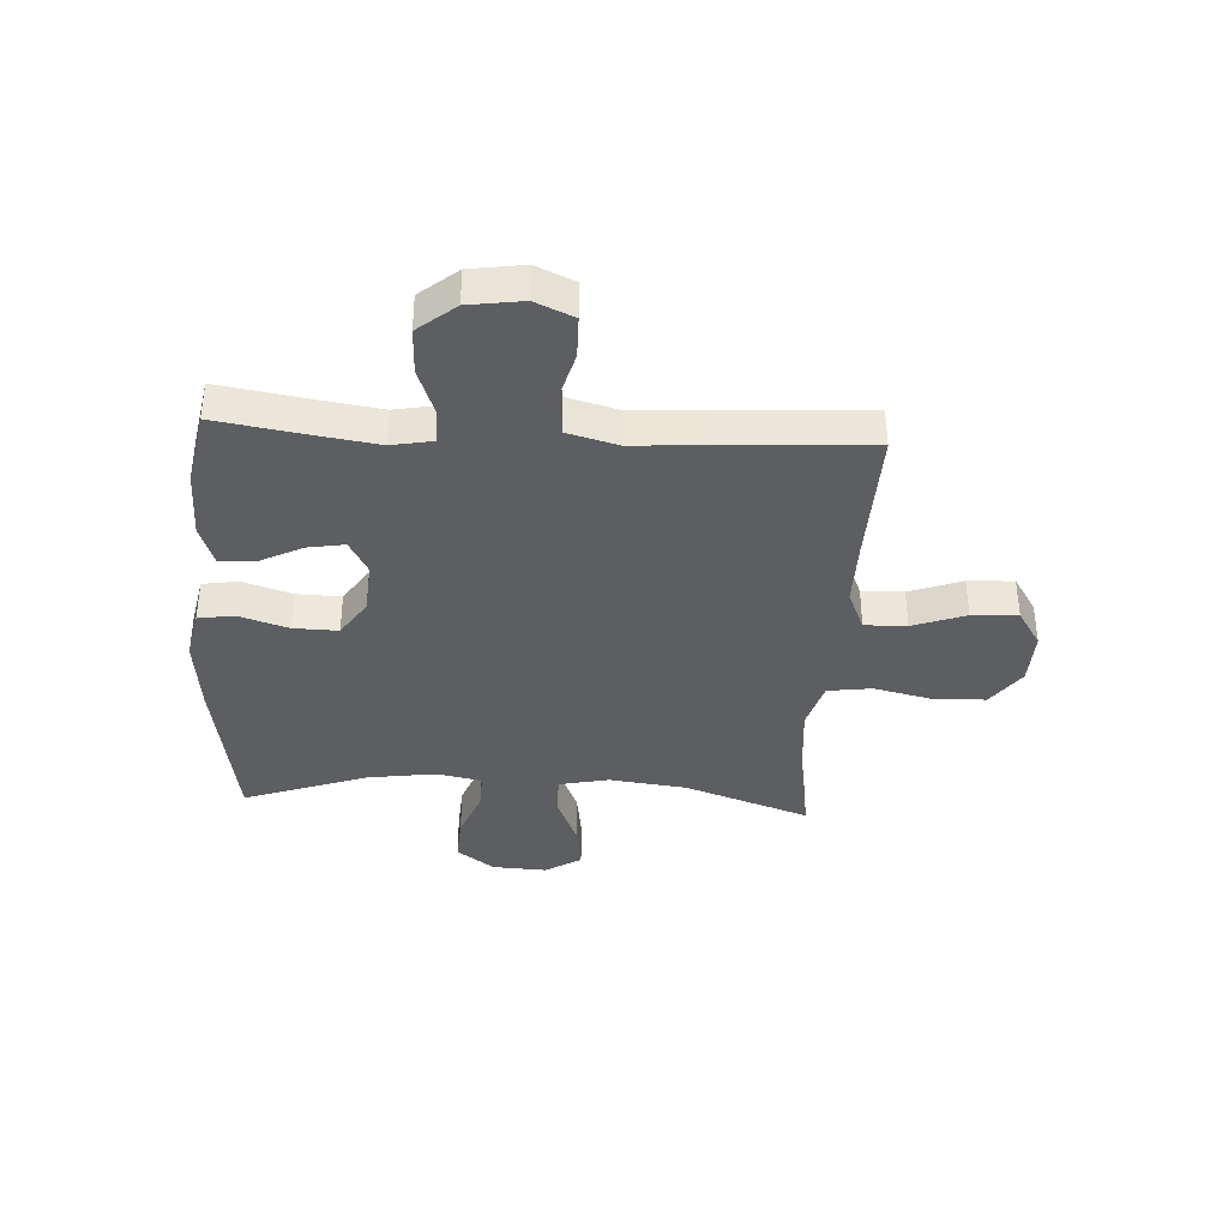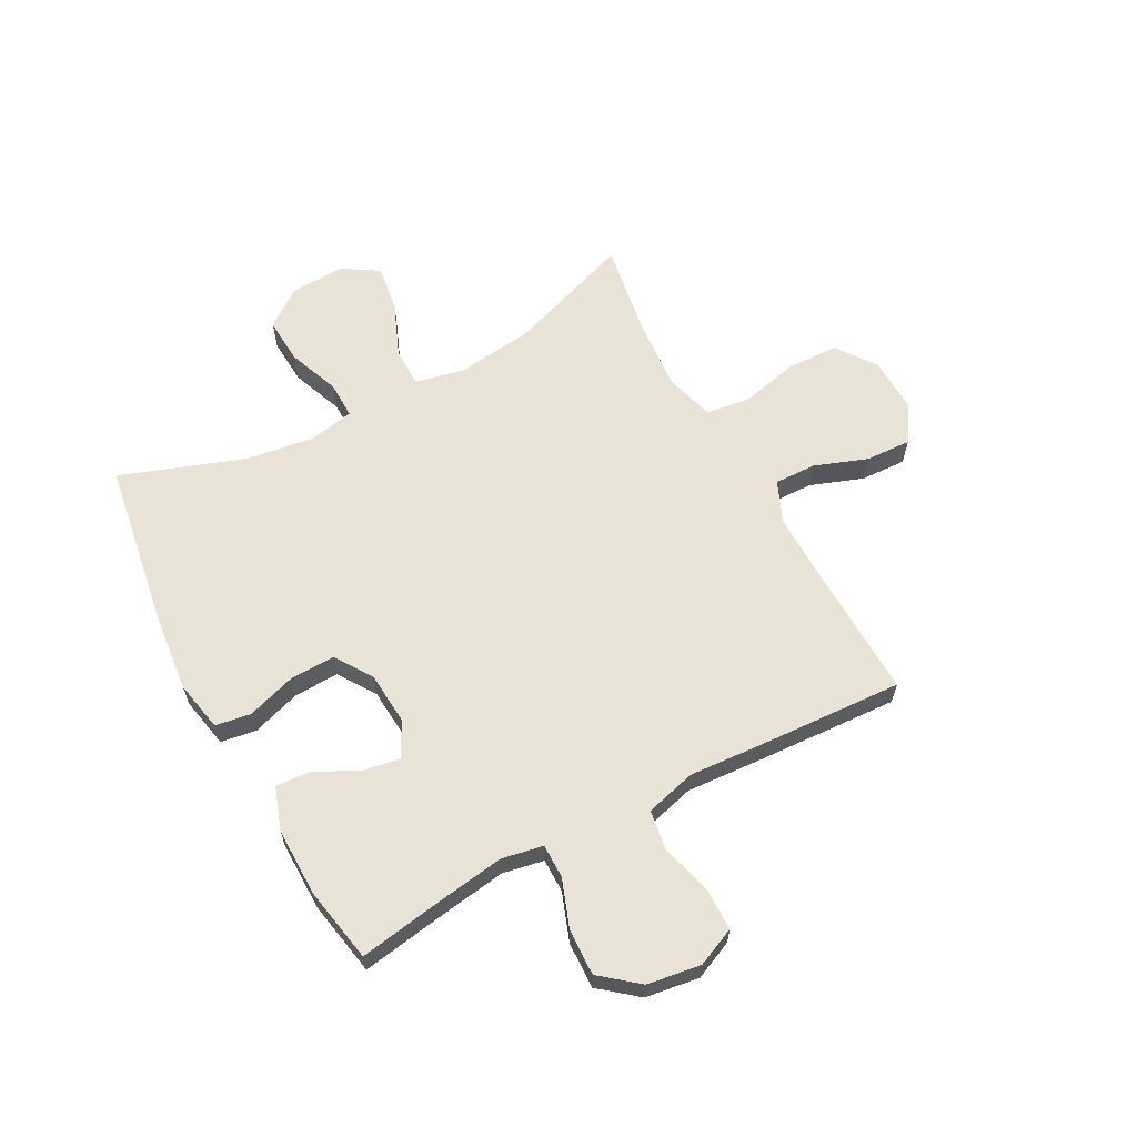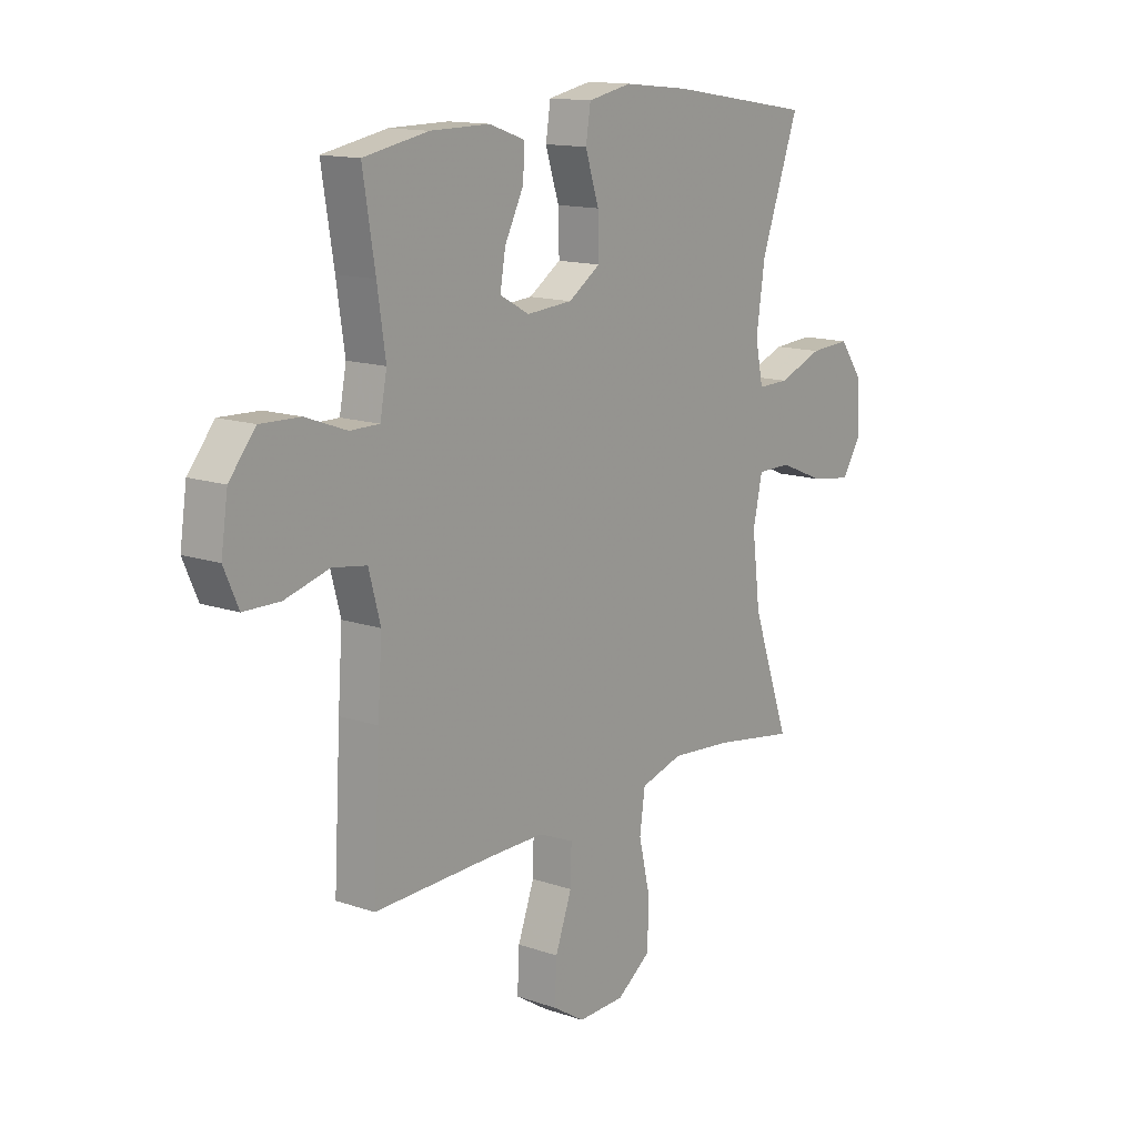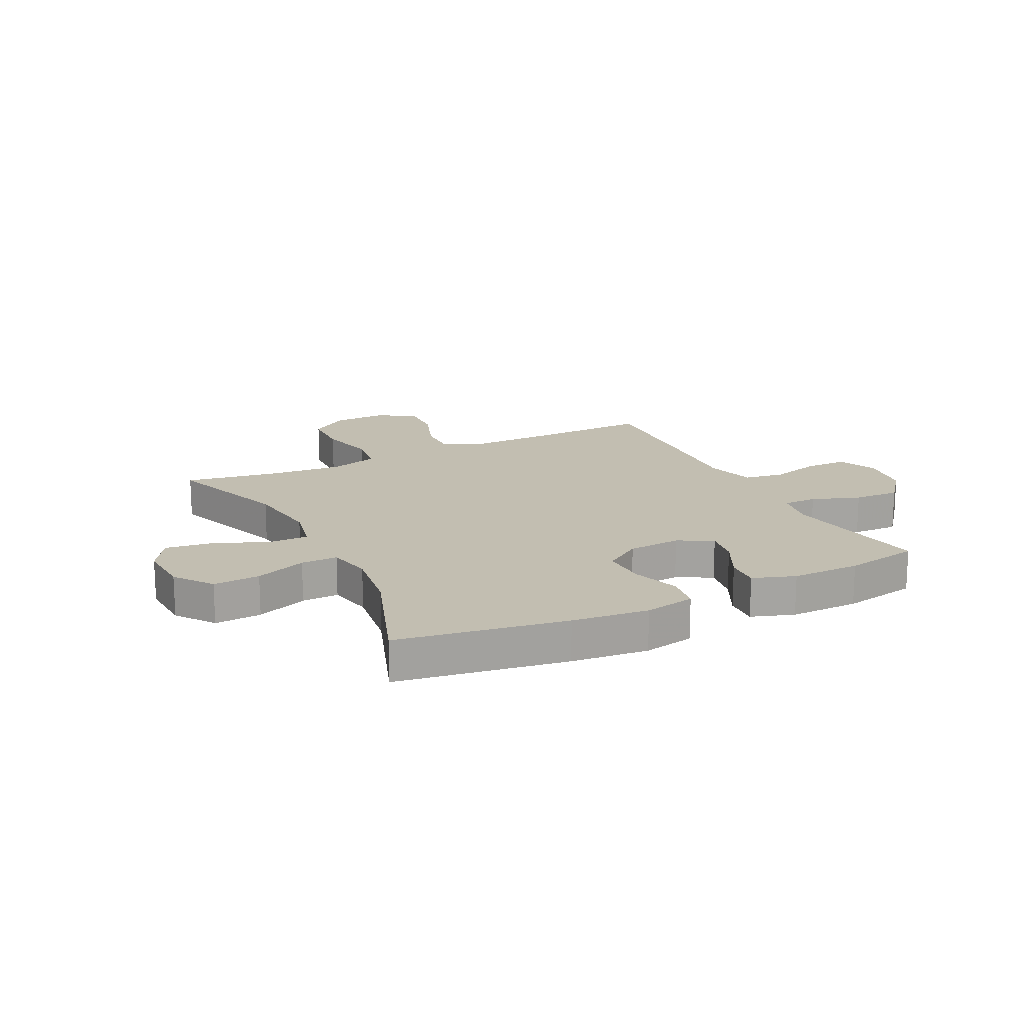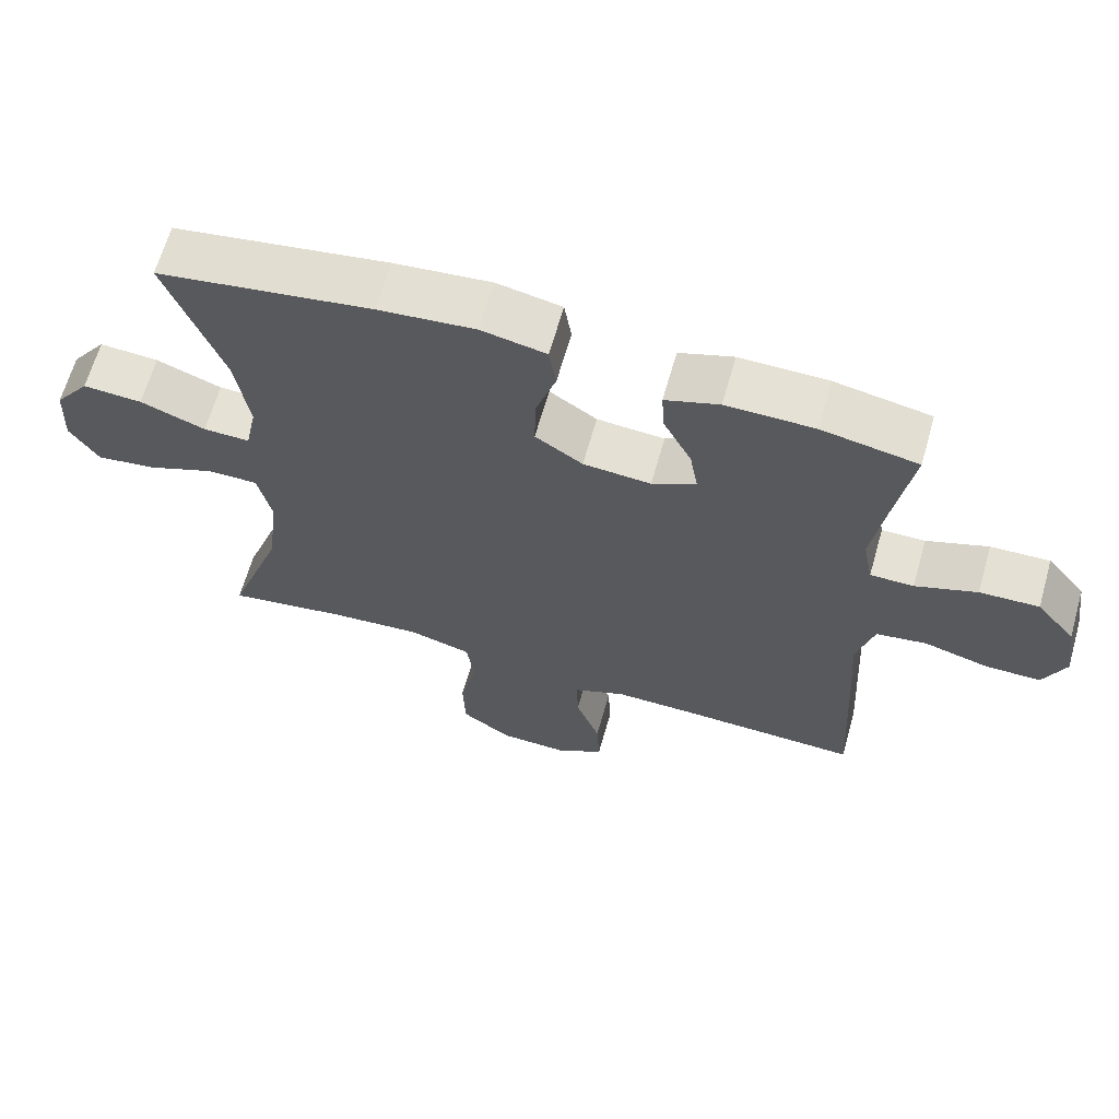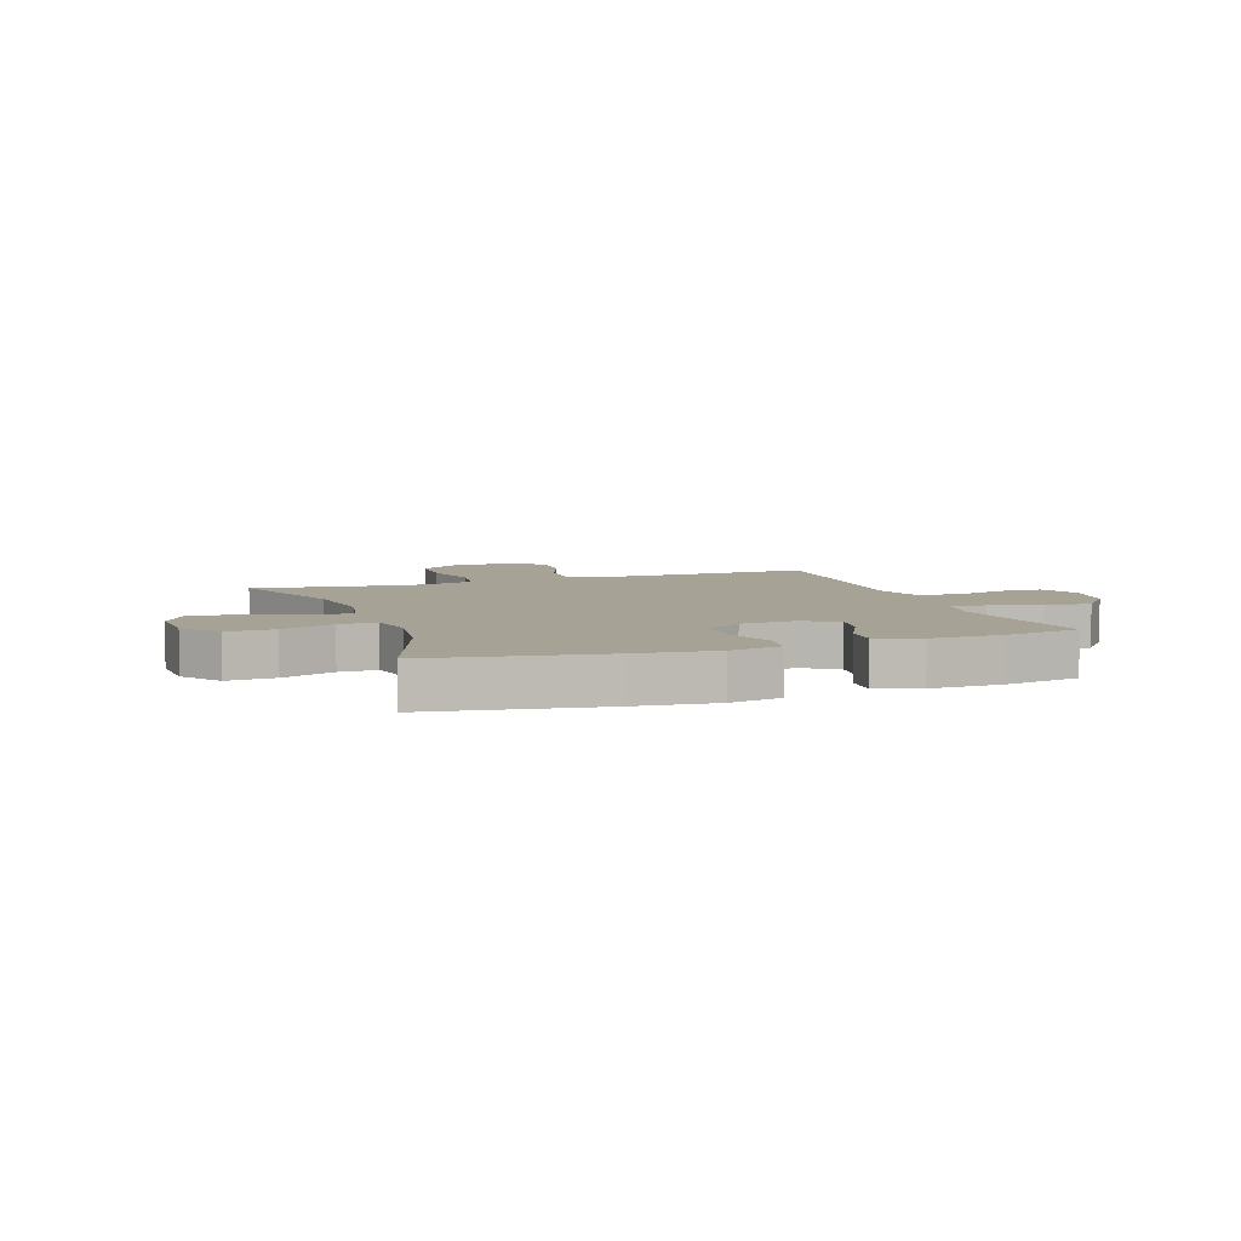
<metadata>
{"format":"obj","ext":"obj","renderer":"f3d","projection":"perspective","resolution":1024,"background":"white","views":[{"elev":-37.5,"azim":86.7,"up":"+Y"},{"elev":62.5,"azim":61.7,"up":"+Y"},{"elev":13.9,"azim":127.3,"up":"+Z"},{"elev":17.1,"azim":-26.5,"up":"+Y"},{"elev":65.0,"azim":15.9,"up":"+Z"},{"elev":6.3,"azim":-19.5,"up":"+Y"}]}
</metadata>
<code>
v 0.5 0.07 -0.5
v 0.255 0.07 -0.493
v 0.139 0.07 -0.492
v 0.066 0.07 -0.523
v 0.068 0.07 -0.597
v 0.102 0.07 -0.69
v 0.106 0.07 -0.771
v 0.04 0.07 -0.813
v -0.057 0.07 -0.81
v -0.127 0.07 -0.76
v -0.13 0.07 -0.668
v -0.106 0.07 -0.565
v -0.117 0.07 -0.487
v -0.204 0.07 -0.462
v -0.334 0.07 -0.473
v -0.5 0.07 -0.5
v -0.422 0.07 -0.279
v -0.405 0.07 -0.142
v -0.424 0.07 -0.054
v -0.494 0.07 -0.054
v -0.589 0.07 -0.093
v -0.673 0.07 -0.105
v -0.713 0.07 -0.041
v -0.708 0.07 0.055
v -0.659 0.07 0.122
v -0.576 0.07 0.117
v -0.485 0.07 0.082
v -0.42 0.07 0.081
v -0.404 0.07 0.16
v -0.422 0.07 0.283
v -0.5 0.07 0.5
v -0.202 0.07 0.548
v -0.067 0.07 0.562
v 0.023 0.07 0.544
v 0.033 0.07 0.481
v 0.005 0.07 0.394
v 0.003 0.07 0.315
v 0.069 0.07 0.271
v 0.163 0.07 0.264
v 0.224 0.07 0.297
v 0.213 0.07 0.362
v 0.174 0.07 0.439
v 0.17 0.07 0.5
v 0.245 0.07 0.526
v 0.367 0.07 0.525
v 0.5 0.07 0.5
v 0.475 0.07 0.346
v 0.458 0.07 0.232
v 0.472 0.07 0.159
v 0.532 0.07 0.159
v 0.617 0.07 0.19
v 0.699 0.07 0.193
v 0.753 0.07 0.127
v 0.767 0.07 0.032
v 0.737 0.07 -0.036
v 0.662 0.07 -0.037
v 0.571 0.07 -0.012
v 0.501 0.07 -0.023
v 0.477 0.07 -0.112
v 0.486 0.07 -0.243
v 0.5 0 -0.5
v 0.255 0 -0.493
v 0.139 0 -0.492
v 0.066 0 -0.523
v 0.068 0 -0.597
v 0.102 0 -0.69
v 0.106 0 -0.771
v 0.04 0 -0.813
v -0.057 0 -0.81
v -0.127 0 -0.76
v -0.13 0 -0.668
v -0.106 0 -0.565
v -0.117 0 -0.487
v -0.204 0 -0.462
v -0.334 0 -0.473
v -0.5 0 -0.5
v -0.422 0 -0.279
v -0.405 0 -0.142
v -0.424 0 -0.054
v -0.494 0 -0.054
v -0.589 0 -0.093
v -0.673 0 -0.105
v -0.713 0 -0.041
v -0.708 0 0.055
v -0.659 0 0.122
v -0.576 0 0.117
v -0.485 0 0.082
v -0.42 0 0.081
v -0.404 0 0.16
v -0.422 0 0.283
v -0.5 0 0.5
v -0.202 0 0.548
v -0.067 0 0.562
v 0.023 0 0.544
v 0.033 0 0.481
v 0.005 0 0.394
v 0.003 0 0.315
v 0.069 0 0.271
v 0.163 0 0.264
v 0.224 0 0.297
v 0.213 0 0.362
v 0.174 0 0.439
v 0.17 0 0.5
v 0.245 0 0.526
v 0.367 0 0.525
v 0.5 0 0.5
v 0.475 0 0.346
v 0.458 0 0.232
v 0.472 0 0.159
v 0.532 0 0.159
v 0.617 0 0.19
v 0.699 0 0.193
v 0.753 0 0.127
v 0.767 0 0.032
v 0.737 0 -0.036
v 0.662 0 -0.037
v 0.571 0 -0.012
v 0.501 0 -0.023
v 0.477 0 -0.112
v 0.486 0 -0.243
f 59 60 1 2
f 58 59 2 3
f 55 56 57
f 54 55 57
f 53 54 57
f 52 53 57
f 51 52 57
f 50 51 57
f 49 50 57 58
f 58 3 4
f 49 58 4
f 48 49 4
f 45 46 47
f 44 45 47
f 43 44 47
f 42 43 47
f 41 42 47
f 40 41 47 48
f 39 40 48 4
f 34 35 36
f 33 34 36
f 32 33 36
f 31 32 36
f 30 31 36
f 29 30 36 37
f 28 29 37 38
f 25 26 27
f 24 25 27
f 23 24 27
f 22 23 27
f 21 22 27
f 20 21 27
f 19 20 27 28
f 38 39 4
f 28 38 4
f 19 28 4
f 18 19 4
f 10 11 12
f 9 10 12
f 8 9 12
f 7 8 12
f 6 7 12
f 5 6 12
f 5 12 13
f 4 5 13
f 18 4 13
f 17 18 13
f 15 16 17
f 14 15 17
f 13 14 17
f 62 61 120 119
f 63 62 119 118
f 117 116 115
f 117 115 114
f 117 114 113
f 117 113 112
f 117 112 111
f 117 111 110
f 118 117 110 109
f 64 63 118
f 64 118 109
f 64 109 108
f 107 106 105
f 107 105 104
f 107 104 103
f 107 103 102
f 107 102 101
f 108 107 101 100
f 64 108 100 99
f 96 95 94
f 96 94 93
f 96 93 92
f 96 92 91
f 96 91 90
f 97 96 90 89
f 98 97 89 88
f 87 86 85
f 87 85 84
f 87 84 83
f 87 83 82
f 87 82 81
f 87 81 80
f 88 87 80 79
f 64 99 98
f 64 98 88
f 64 88 79
f 64 79 78
f 72 71 70
f 72 70 69
f 72 69 68
f 72 68 67
f 72 67 66
f 72 66 65
f 73 72 65
f 73 65 64
f 73 64 78
f 73 78 77
f 77 76 75
f 77 75 74
f 77 74 73
f 1 61 62 2
f 2 62 63 3
f 3 63 64 4
f 4 64 65 5
f 5 65 66 6
f 6 66 67 7
f 7 67 68 8
f 8 68 69 9
f 9 69 70 10
f 10 70 71 11
f 11 71 72 12
f 12 72 73 13
f 13 73 74 14
f 14 74 75 15
f 15 75 76 16
f 16 76 77 17
f 17 77 78 18
f 18 78 79 19
f 19 79 80 20
f 20 80 81 21
f 21 81 82 22
f 22 82 83 23
f 23 83 84 24
f 24 84 85 25
f 25 85 86 26
f 26 86 87 27
f 27 87 88 28
f 28 88 89 29
f 29 89 90 30
f 30 90 91 31
f 31 91 92 32
f 32 92 93 33
f 33 93 94 34
f 34 94 95 35
f 35 95 96 36
f 36 96 97 37
f 37 97 98 38
f 38 98 99 39
f 39 99 100 40
f 40 100 101 41
f 41 101 102 42
f 42 102 103 43
f 43 103 104 44
f 44 104 105 45
f 45 105 106 46
f 46 106 107 47
f 47 107 108 48
f 48 108 109 49
f 49 109 110 50
f 50 110 111 51
f 51 111 112 52
f 52 112 113 53
f 53 113 114 54
f 54 114 115 55
f 55 115 116 56
f 56 116 117 57
f 57 117 118 58
f 58 118 119 59
f 59 119 120 60
f 60 120 61 1

</code>
